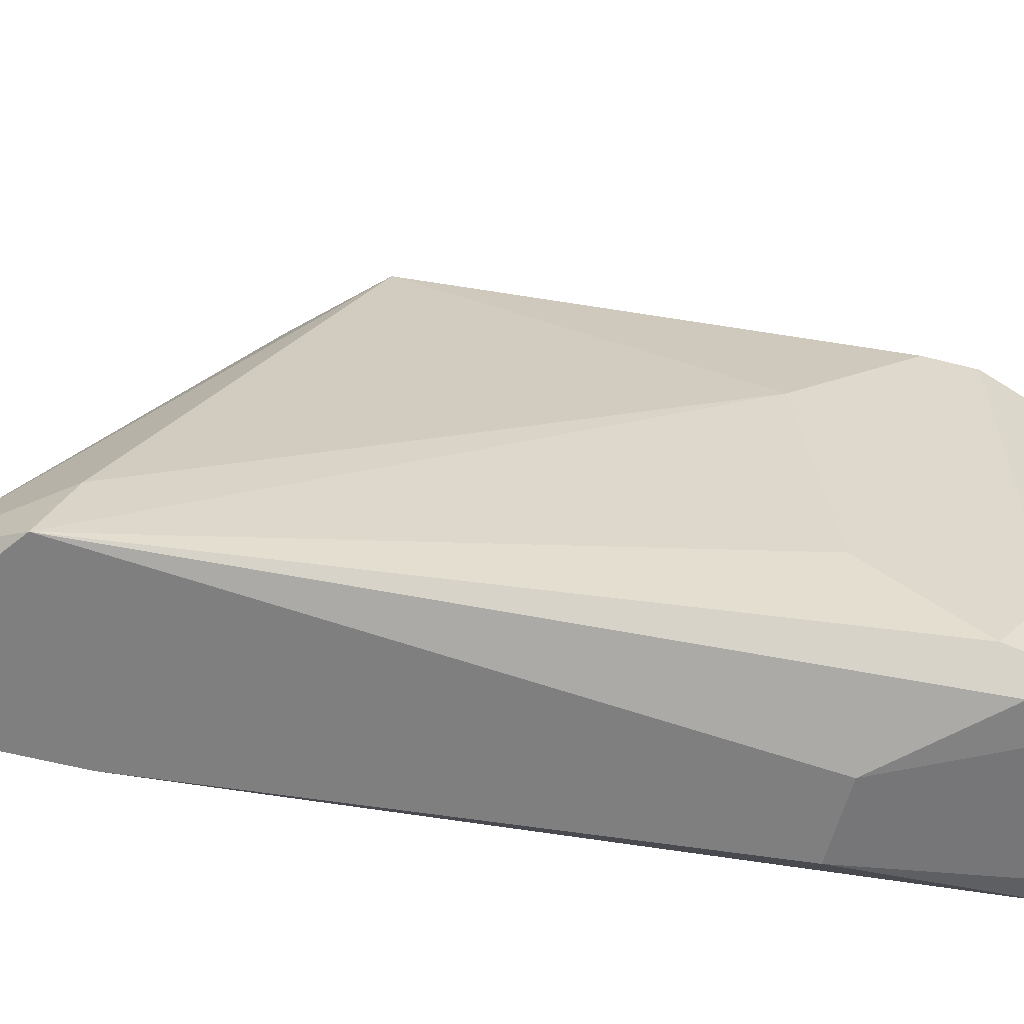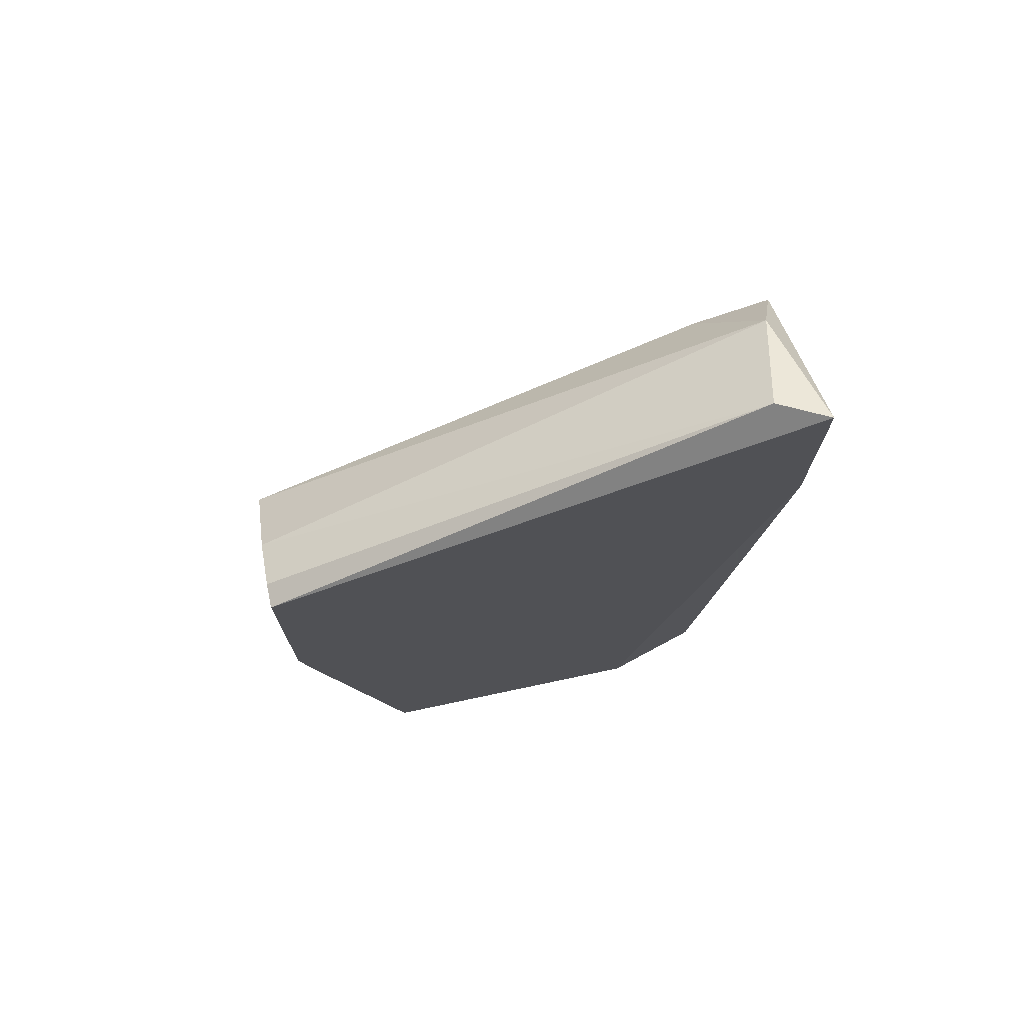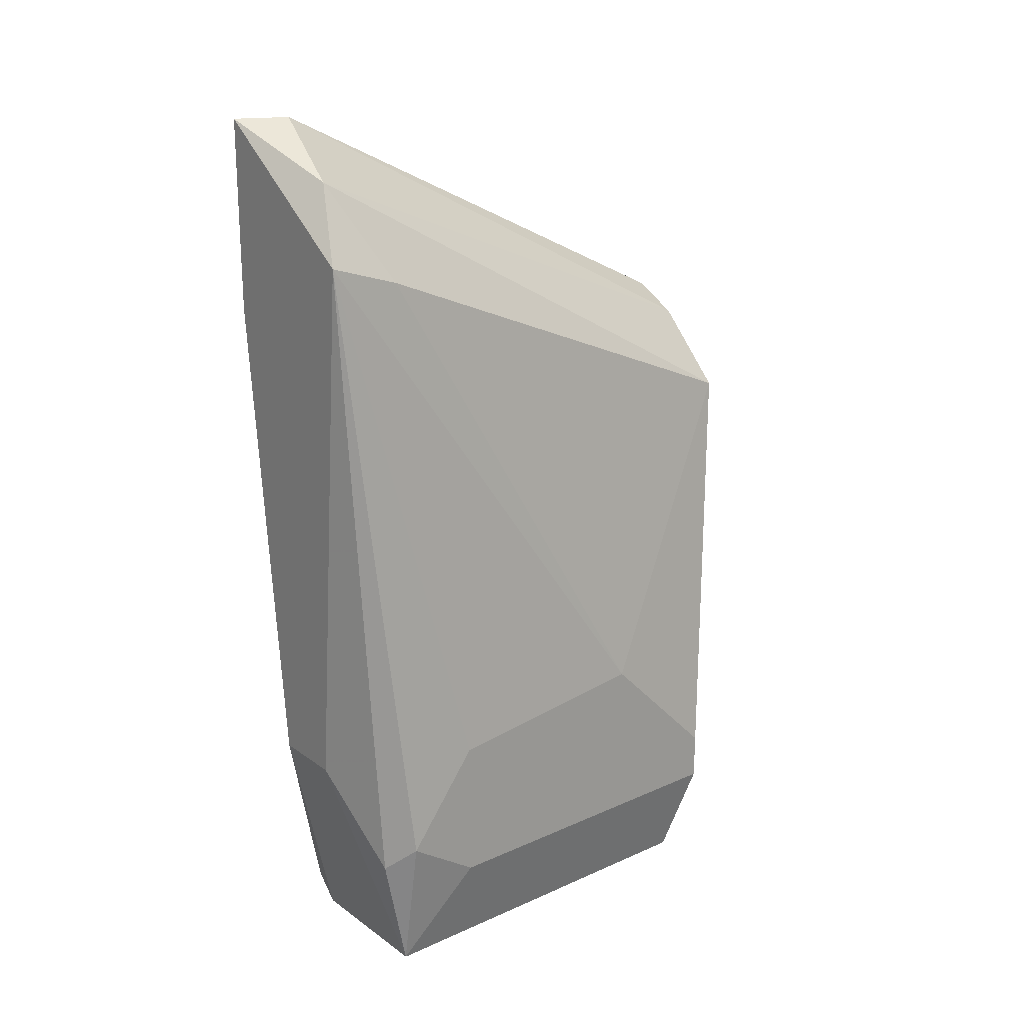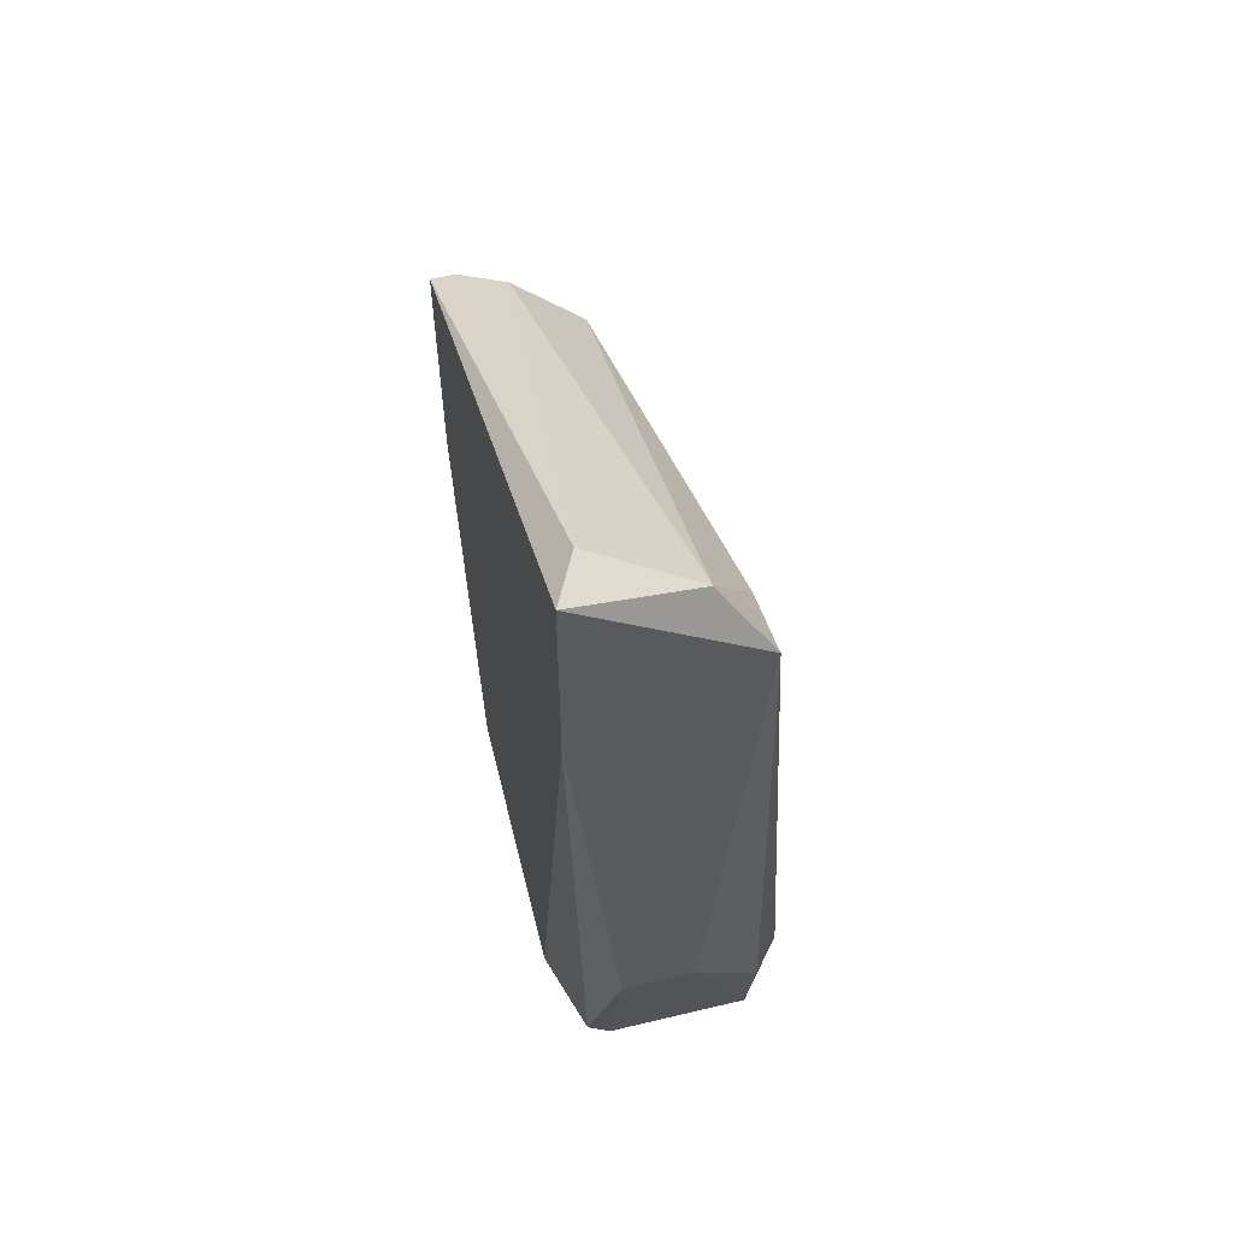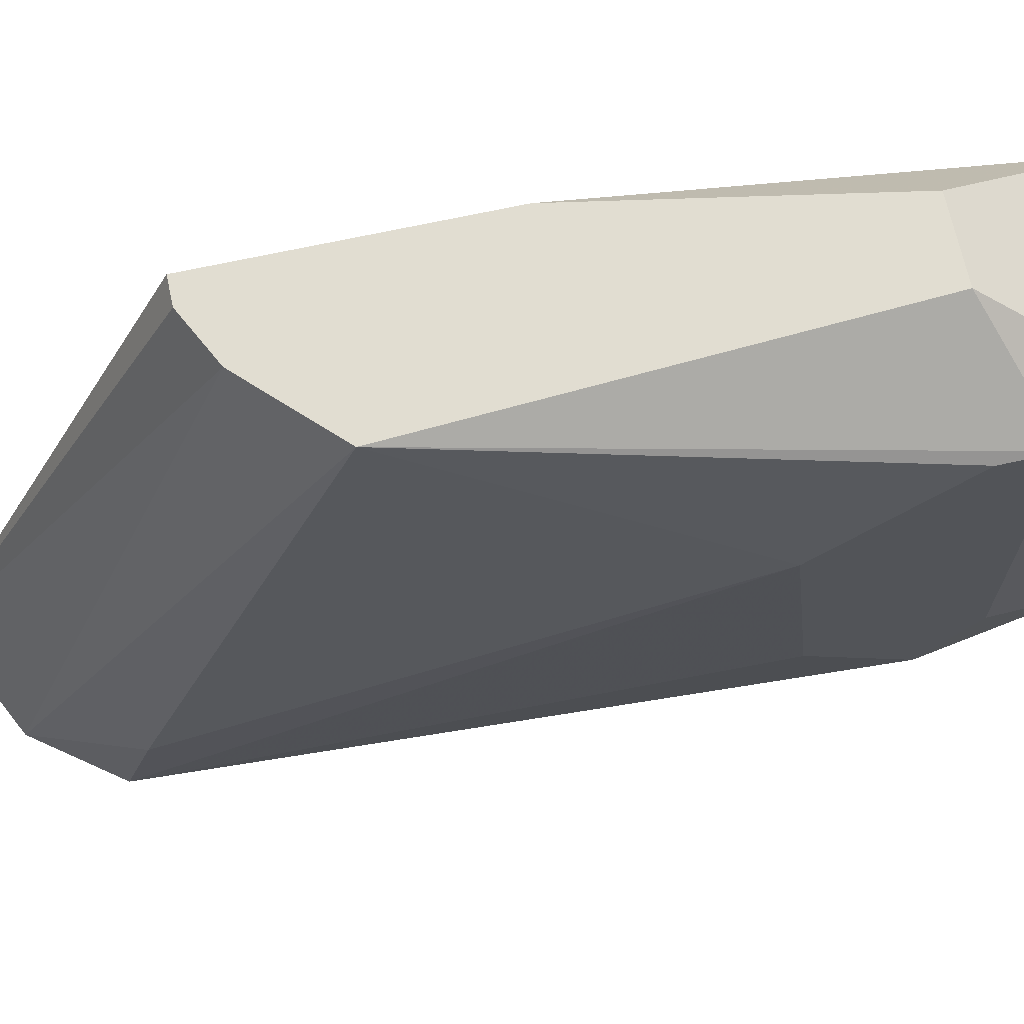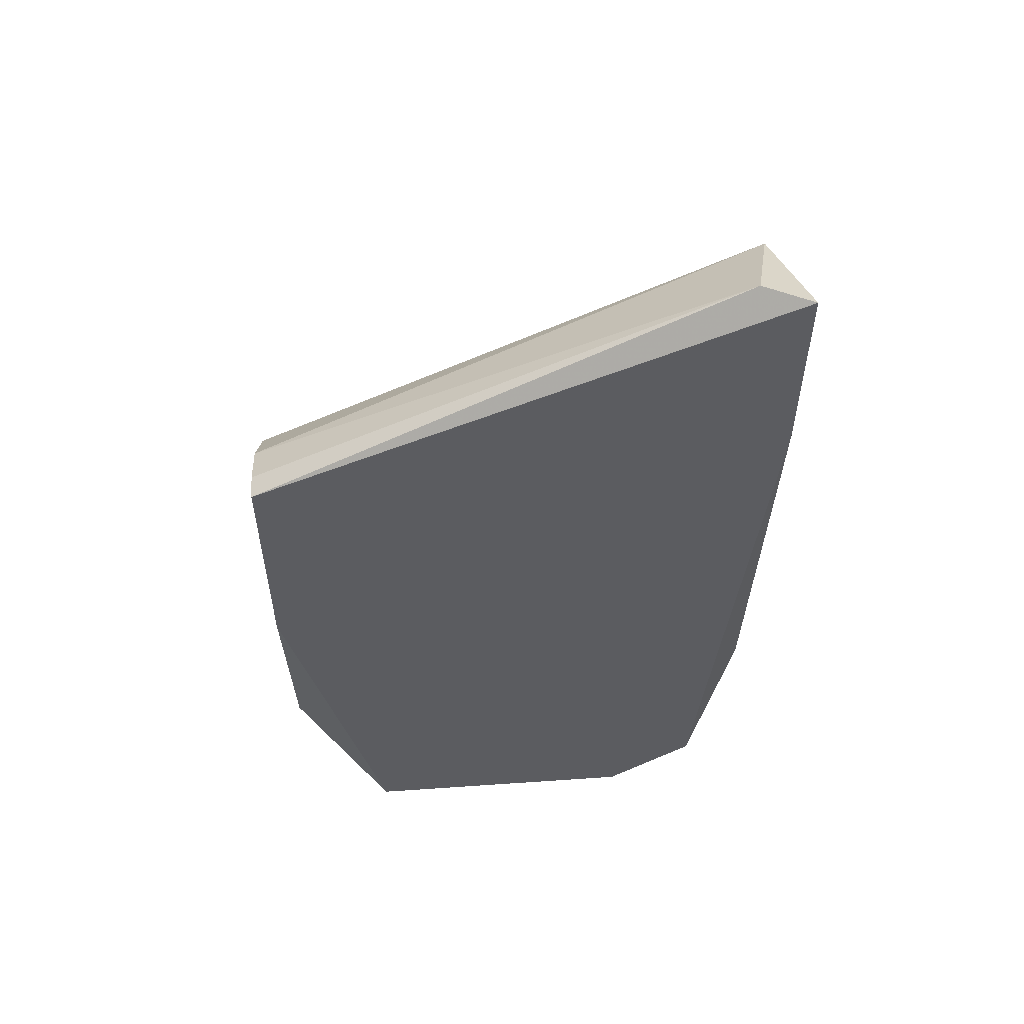
<metadata>
{"format":"obj","ext":"obj","renderer":"f3d","projection":"perspective","resolution":1024,"background":"white","views":[{"elev":-59.7,"azim":-104.7,"up":"+Z"},{"elev":72.9,"azim":78.0,"up":"+Y"},{"elev":20.7,"azim":-128.7,"up":"+Y"},{"elev":57.1,"azim":166.1,"up":"+Y"},{"elev":68.9,"azim":-102.3,"up":"+Z"},{"elev":54.6,"azim":85.8,"up":"+Y"}]}
</metadata>
<code>
v 0.02826 0.1033 -0.02599
v 0.02419 0.08026 -0.05313
v 0.02419 0.08026 -0.03007
v 0.02419 0.08705 -0.03685
v 0.02419 0.08569 -0.04906
v 0.02419 0.07755 -0.03007
v 0.02419 0.07755 -0.04906
v 0.03233 0.1074 -0.02599
v 0.02962 0.08026 -0.02599
v 0.02962 0.08433 -0.05584
v 0.02962 0.1196 -0.05448
v 0.0364 0.1223 -0.05584
v 0.0364 0.1115 -0.05584
v 0.0364 0.09519 -0.02599
v 0.0364 0.1088 -0.02599
v 0.0364 0.07212 -0.0477
v 0.0364 0.07212 -0.03142
v 0.03368 0.08026 -0.02599
v 0.03368 0.08433 -0.05584
v 0.03368 0.07212 -0.05313
v 0.03504 0.07349 -0.05313
v 0.03504 0.1223 -0.05313
v 0.03504 0.1088 -0.02599
v 0.02555 0.07891 -0.05448
v 0.02555 0.07212 -0.03142
v 0.02555 0.07212 -0.05313
v 0.0269 0.1155 -0.05584
v 0.0269 0.1142 -0.05177
f 6 2 7
f 12 15 16
f 16 25 26
f 15 23 1
f 16 15 17
f 25 16 17
f 27 12 19
f 15 1 18
f 25 17 18
f 12 27 11
f 18 1 9
f 25 18 9
f 27 5 4
f 5 3 4
f 3 1 4
f 5 27 2
f 3 5 2
f 2 27 24
f 26 2 24
f 23 15 22
f 15 12 22
f 12 11 22
f 26 25 6
f 1 3 6
f 9 1 6
f 25 9 6
f 3 2 6
f 1 23 8
f 11 1 8
f 23 22 8
f 22 11 8
f 12 16 13
f 19 12 13
f 16 21 13
f 21 19 13
f 17 15 14
f 15 18 14
f 18 17 14
f 11 27 28
f 1 11 28
f 27 4 28
f 4 1 28
f 27 19 10
f 19 26 10
f 24 27 10
f 26 24 10
f 16 26 20
f 26 19 20
f 21 16 20
f 19 21 20
f 2 26 7
f 26 6 7

</code>
